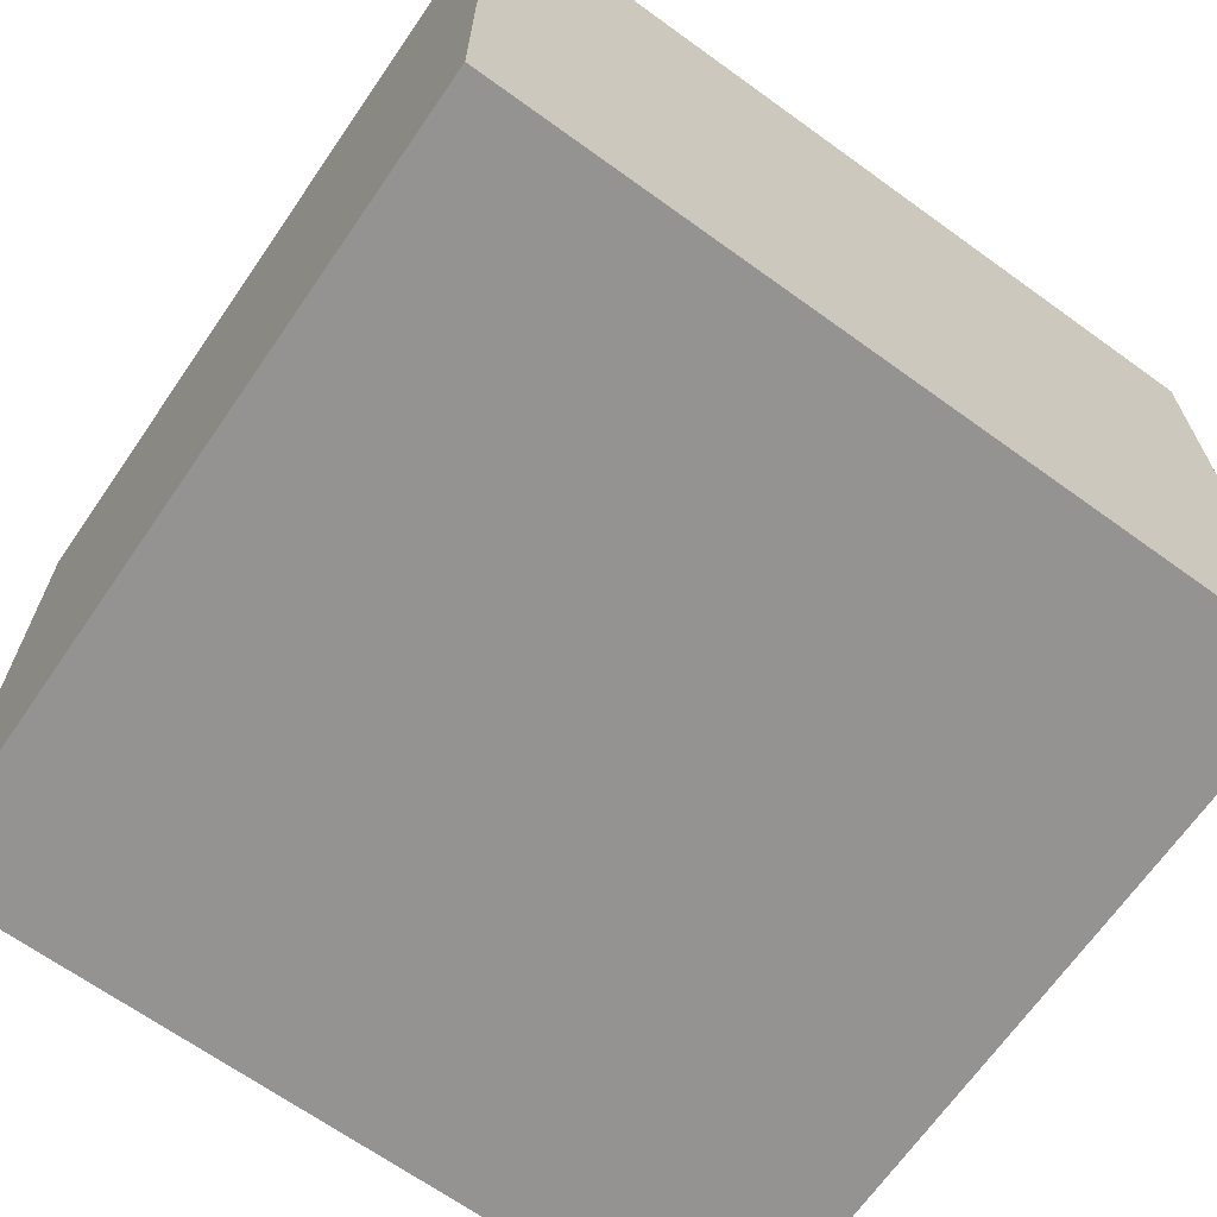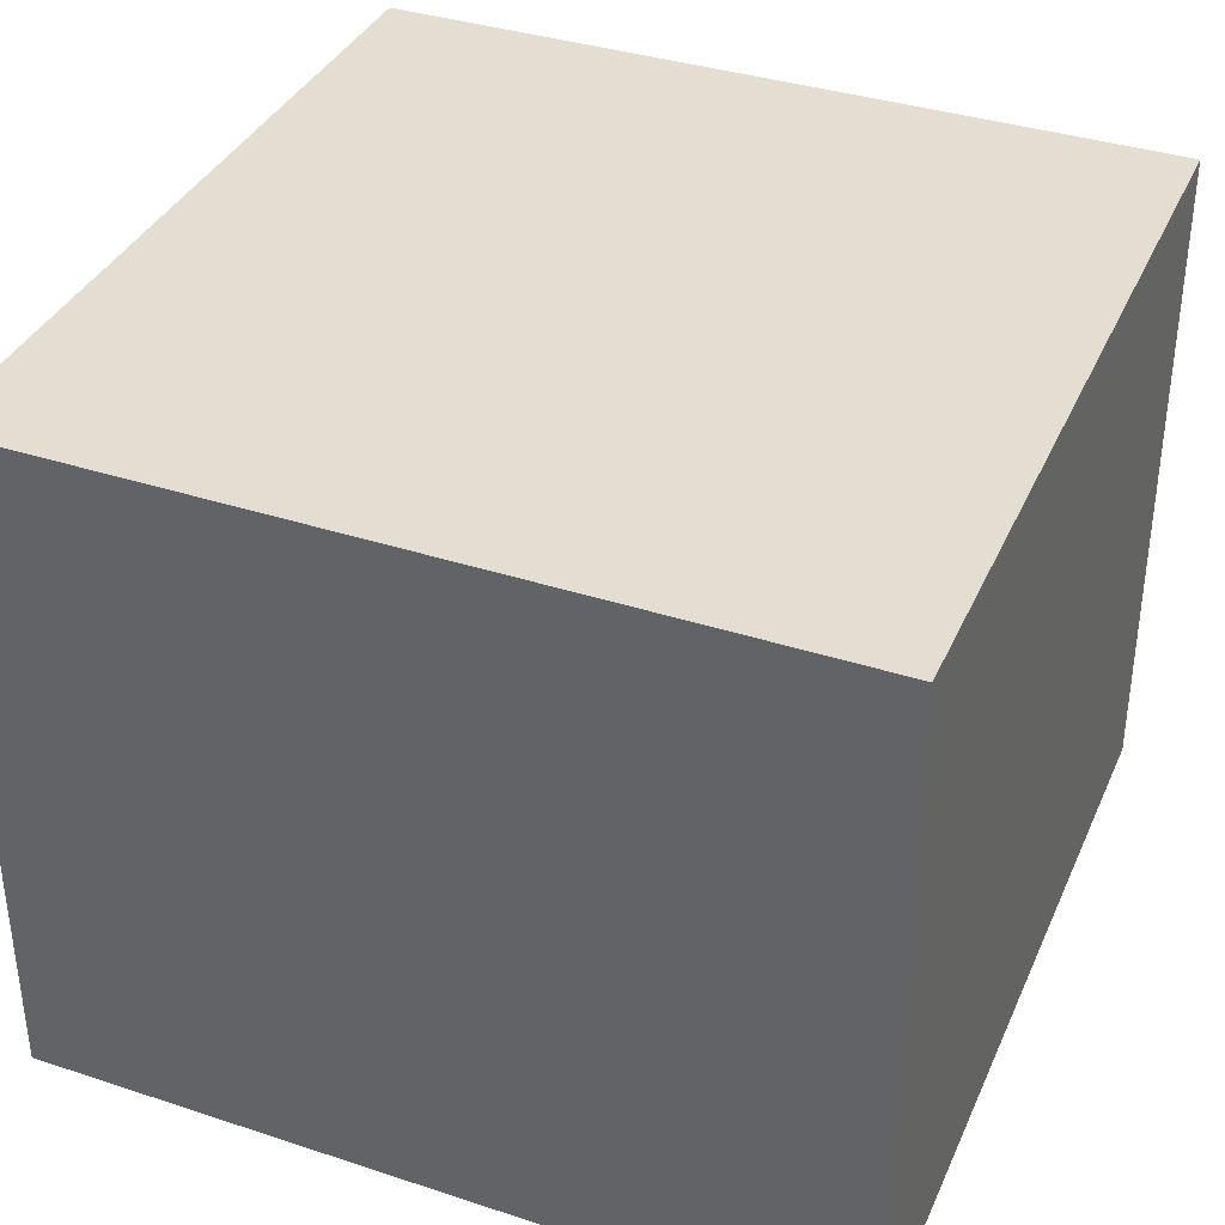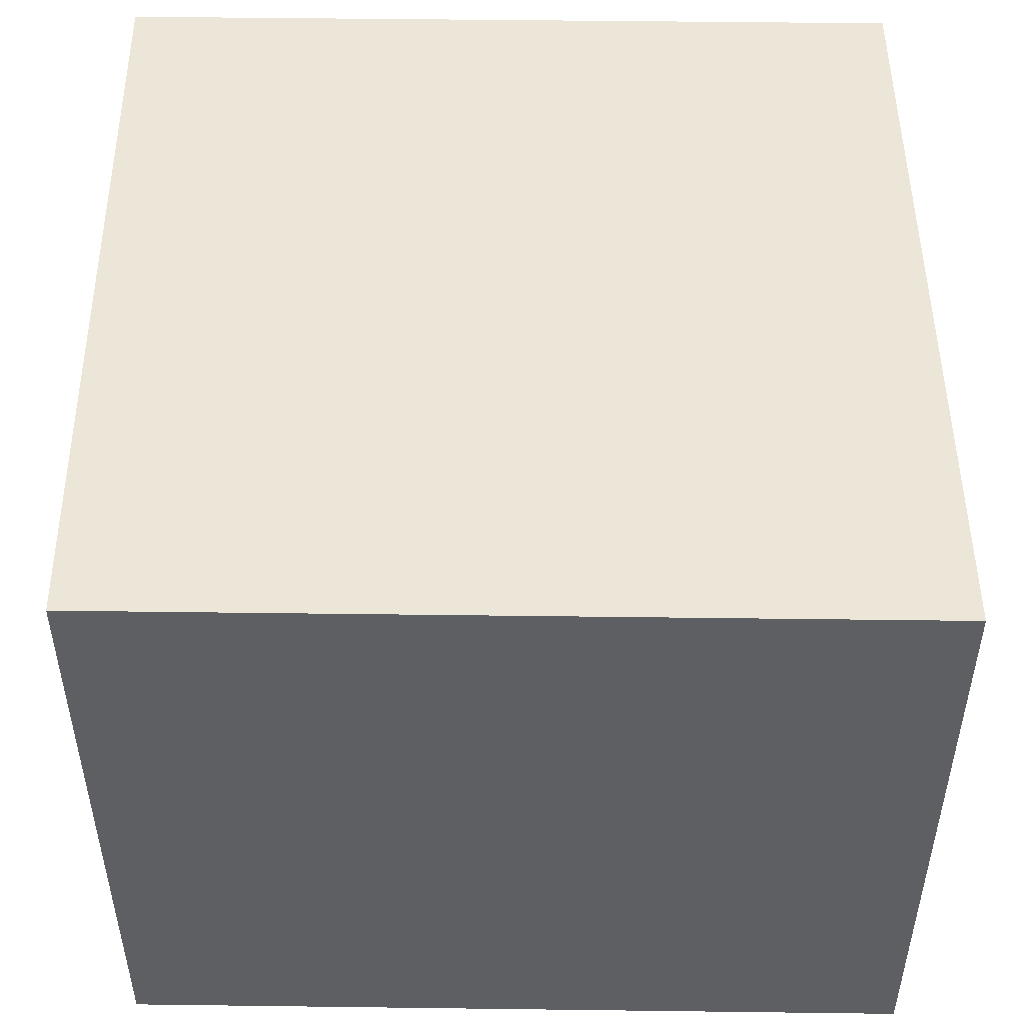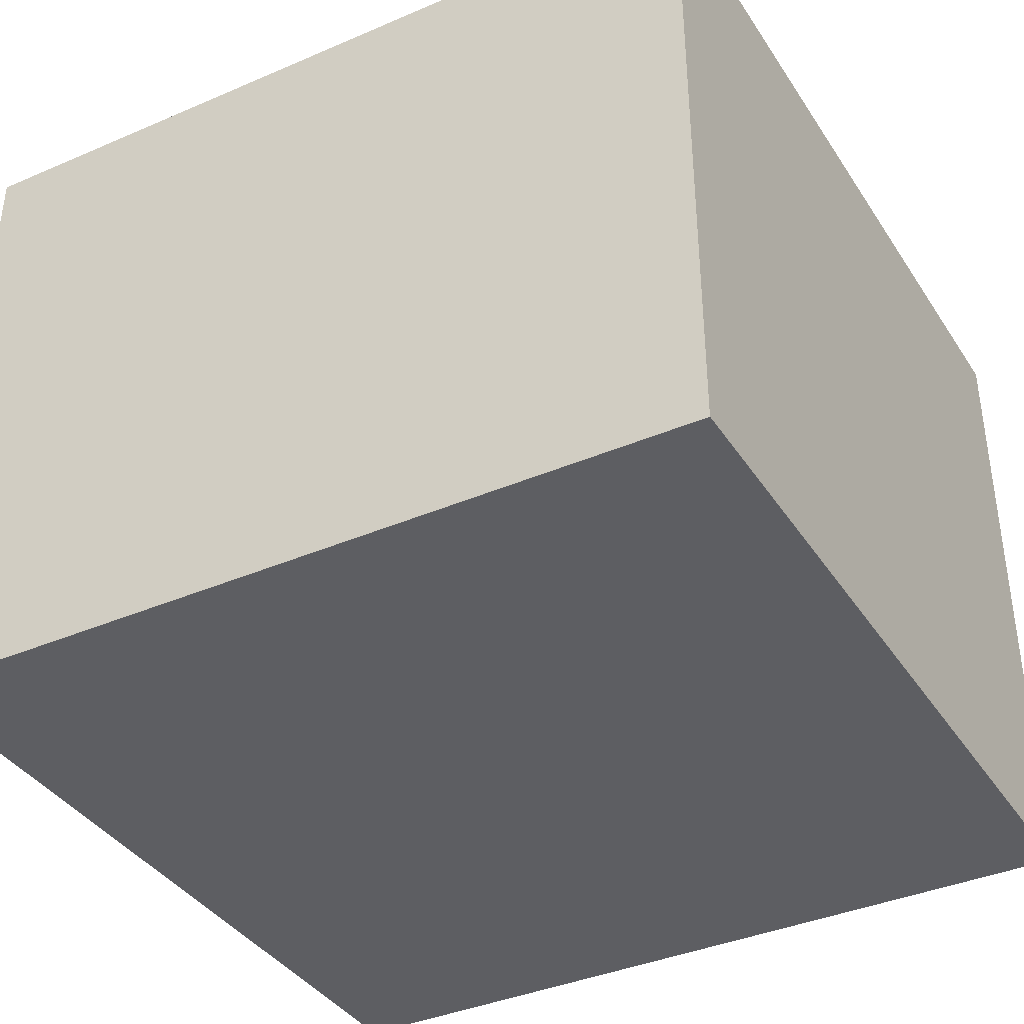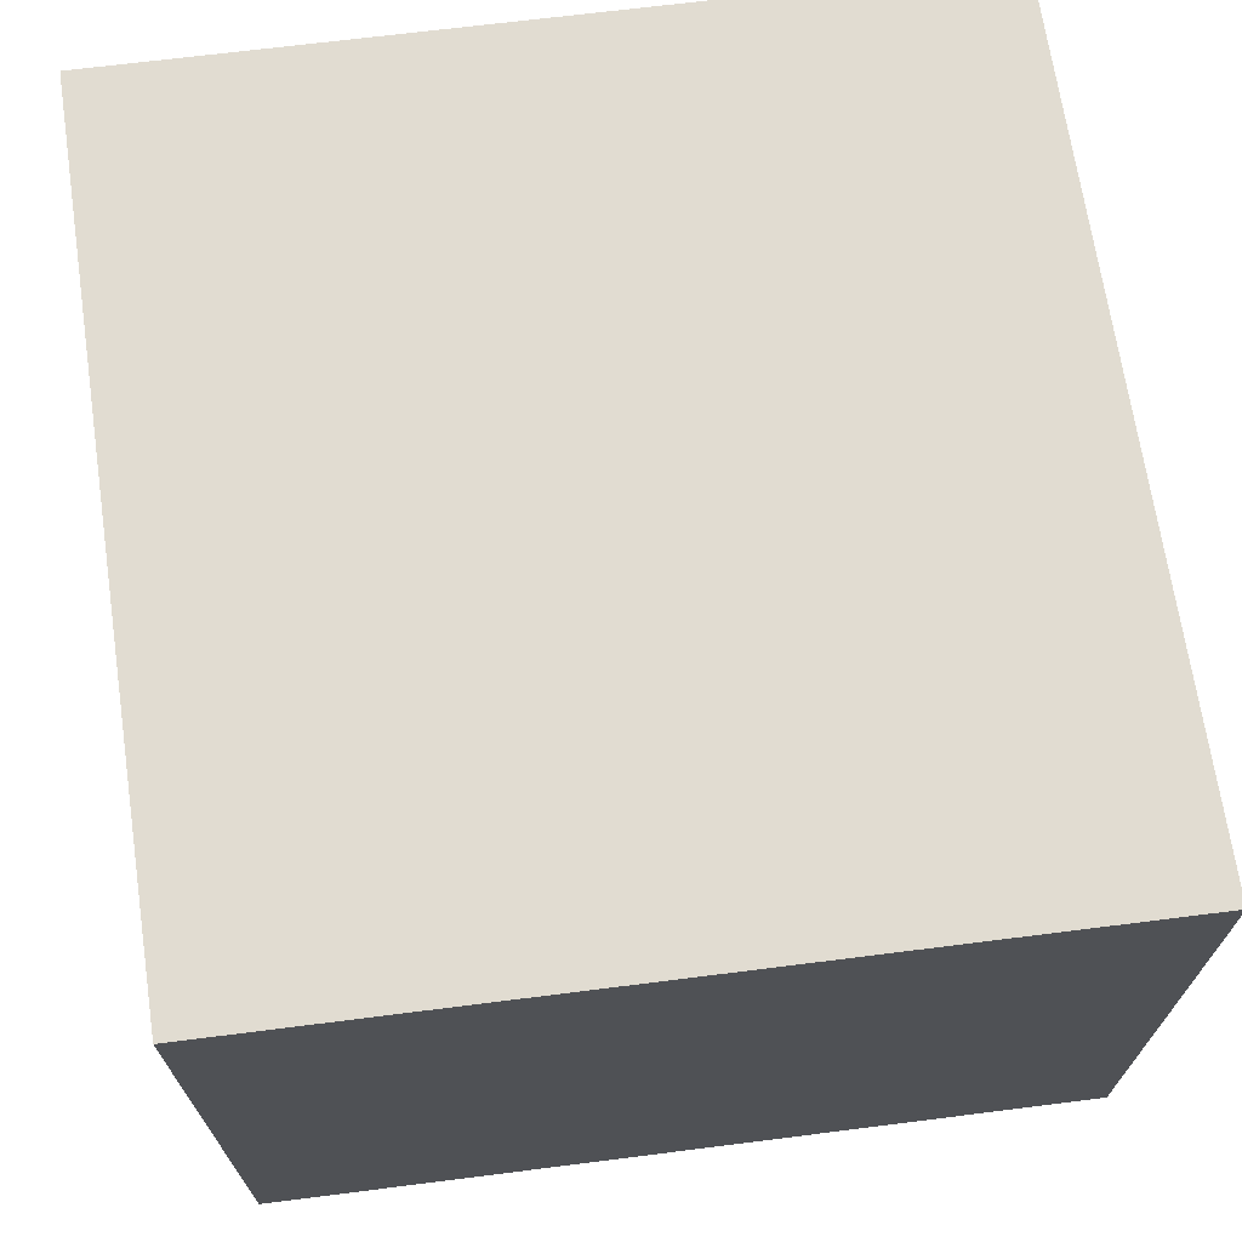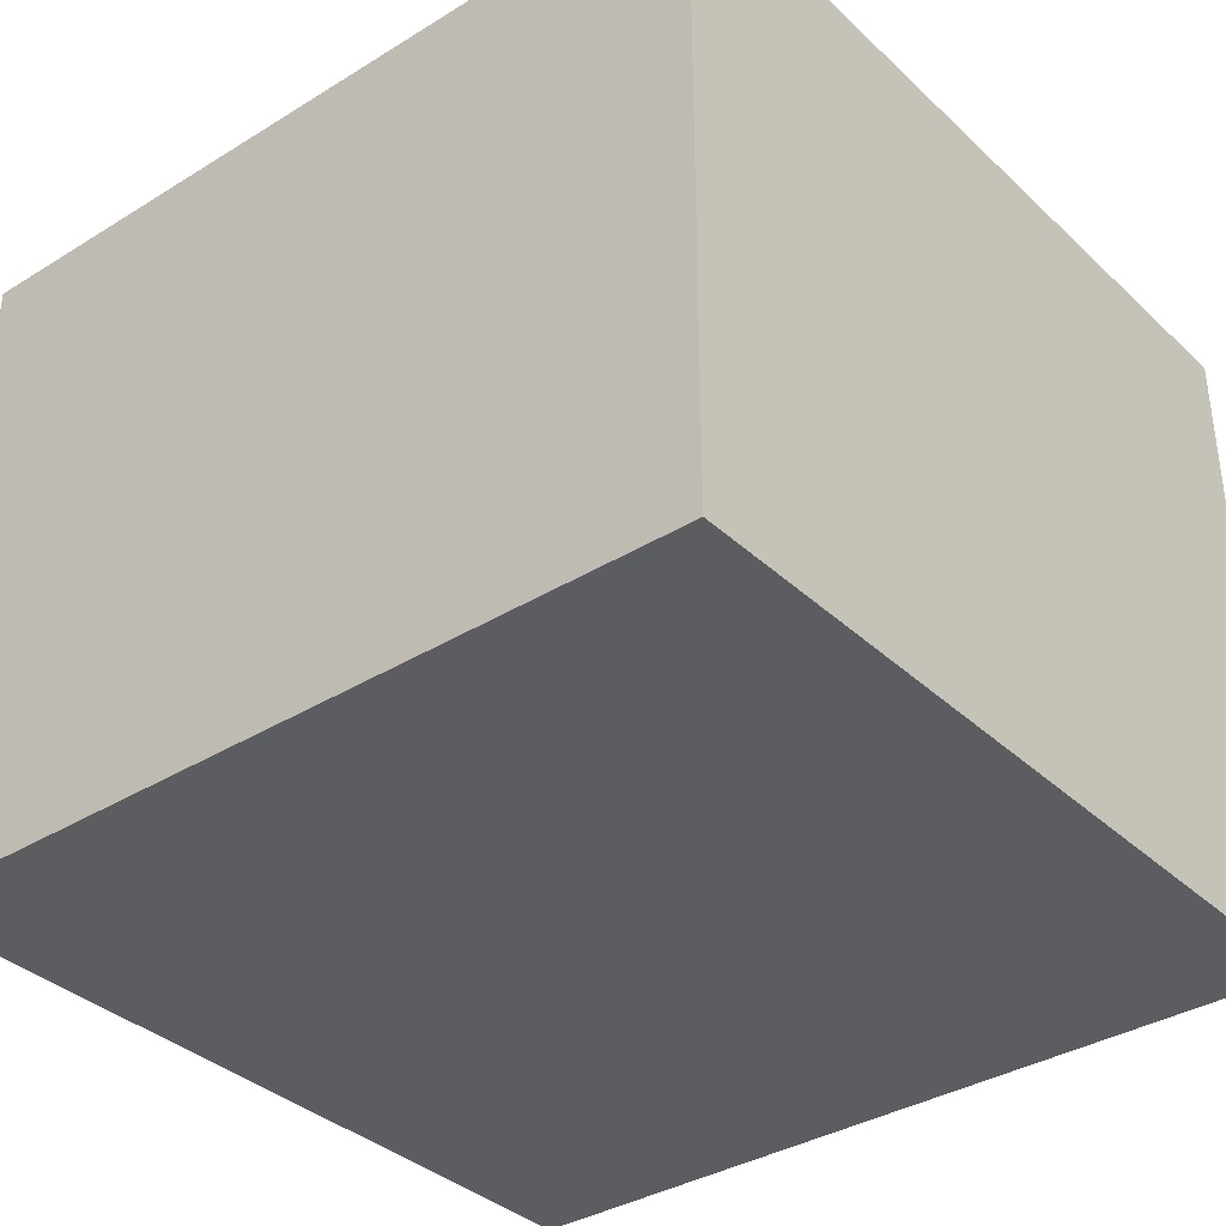
<metadata>
{"format":"obj","ext":"obj","renderer":"f3d","projection":"perspective","resolution":1024,"background":"white","views":[{"elev":-66.8,"azim":56.5,"up":"+Y"},{"elev":36.3,"azim":24.3,"up":"+Y"},{"elev":49.1,"azim":1.9,"up":"+Y"},{"elev":-38.7,"azim":120.8,"up":"+Y"},{"elev":69.2,"azim":173.9,"up":"+Y"},{"elev":-36.4,"azim":-49.0,"up":"+Y"}]}
</metadata>
<code>
v  0 3.071 1.88e-16
v  0.149 -2.286e-16 3.733
v  0.149 3.071 3.733
v  0 0 0
v  3.83 3.071 3.663
v  3.671 4.286e-18 -0.07
v  3.671 3.071 -0.07
v  3.83 -2.243e-16 3.663
g defaultobject
f 1 2 3
f 2 1 4
f 5 6 7
f 6 5 8
f 3 8 5
f 8 3 2
f 3 7 1
f 7 3 5
f 6 2 4
f 2 6 8
f 7 4 1
f 4 7 6

</code>
